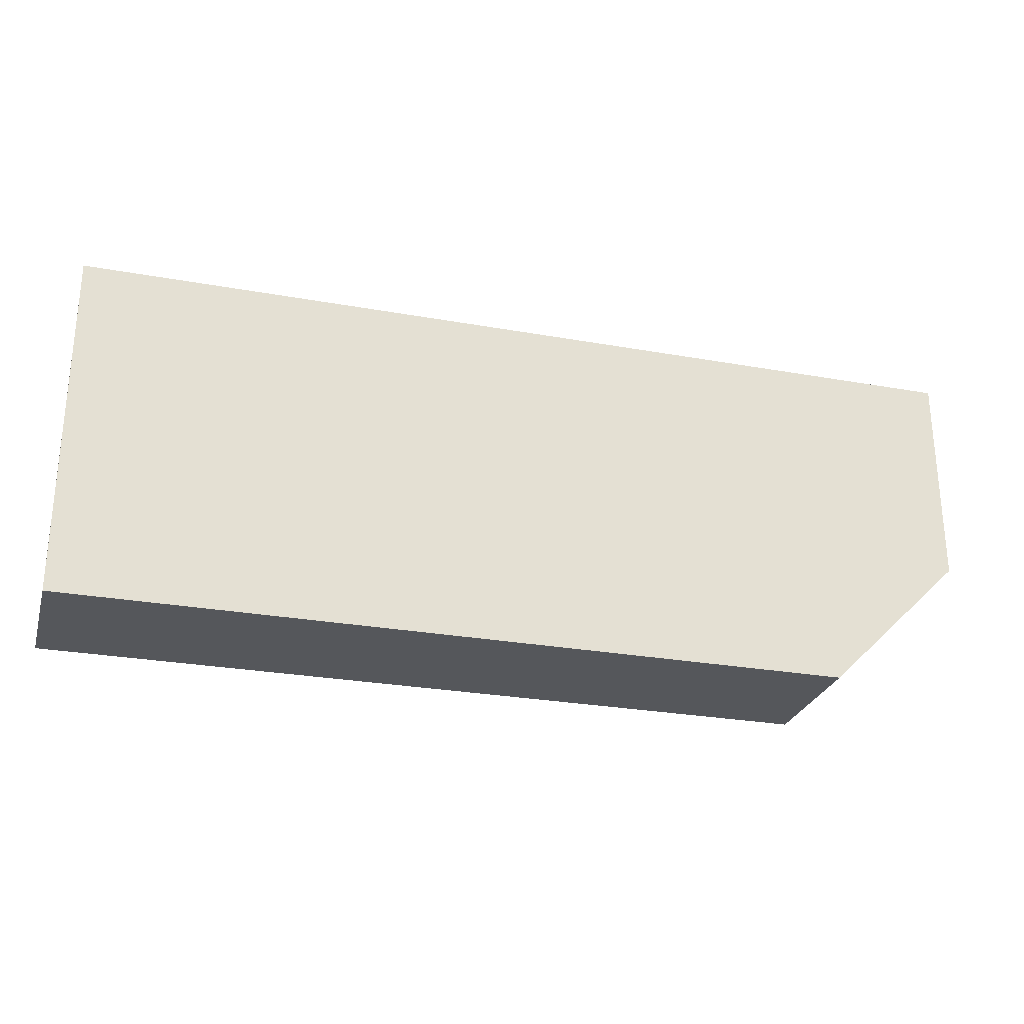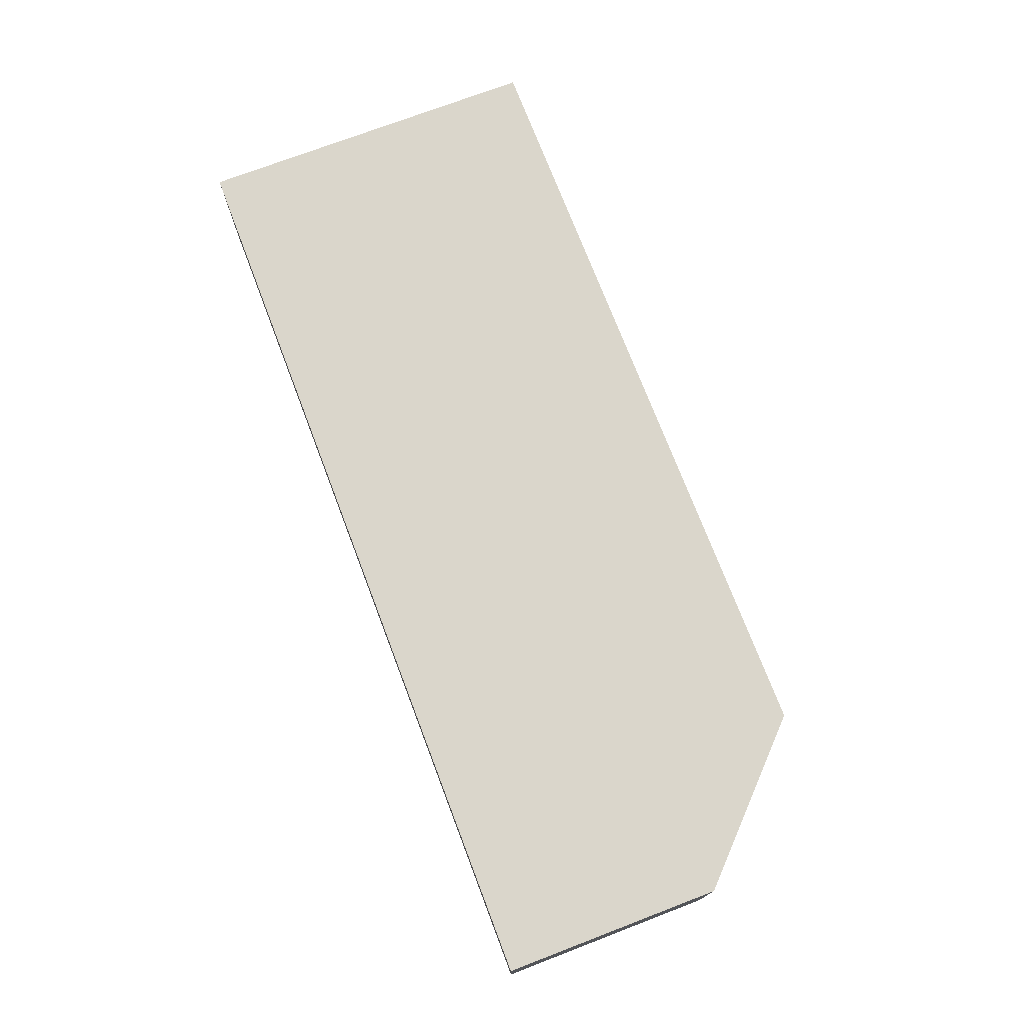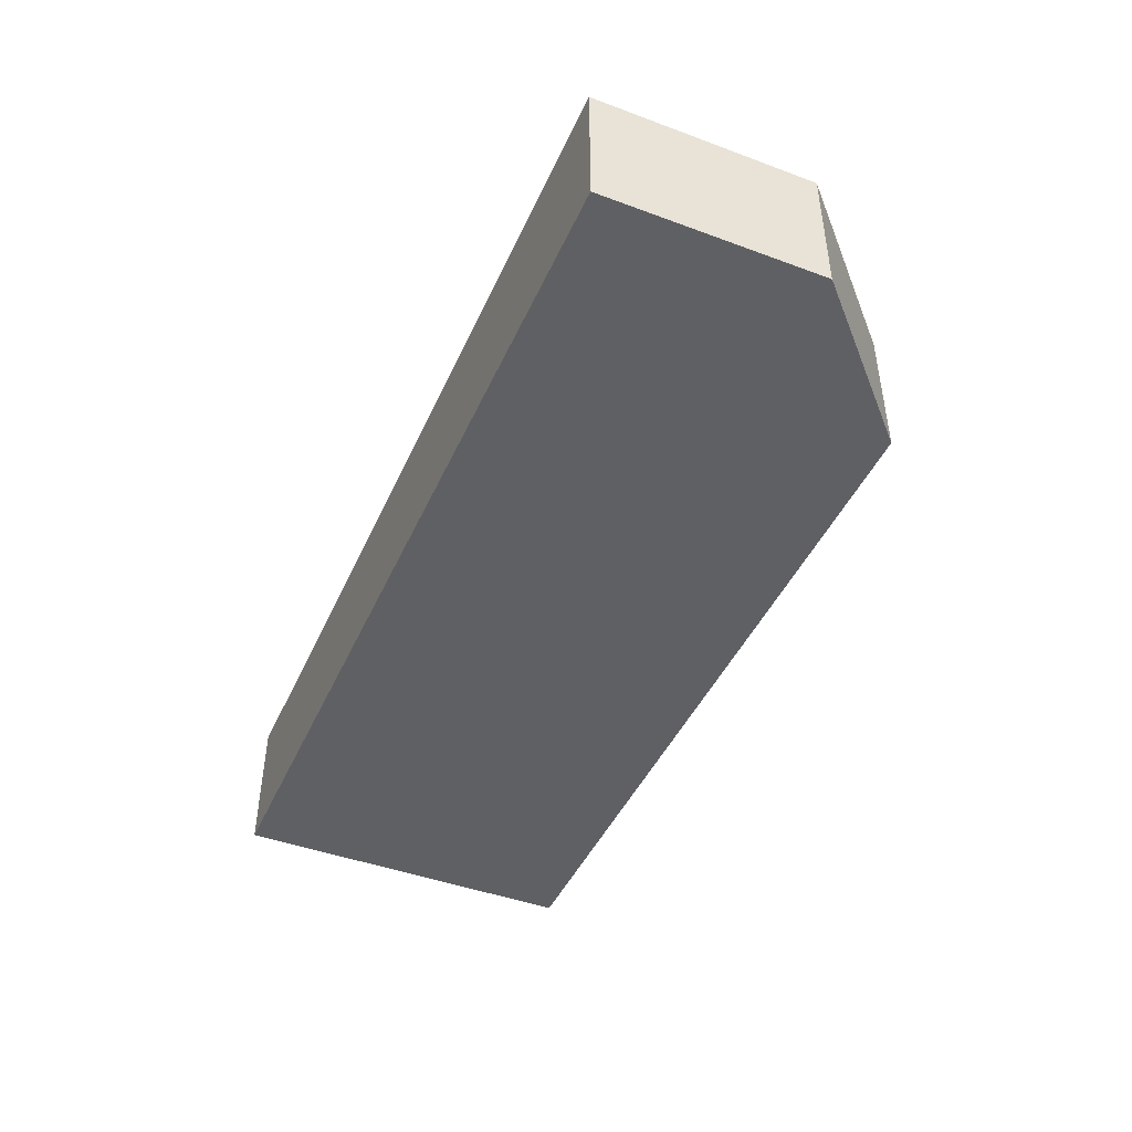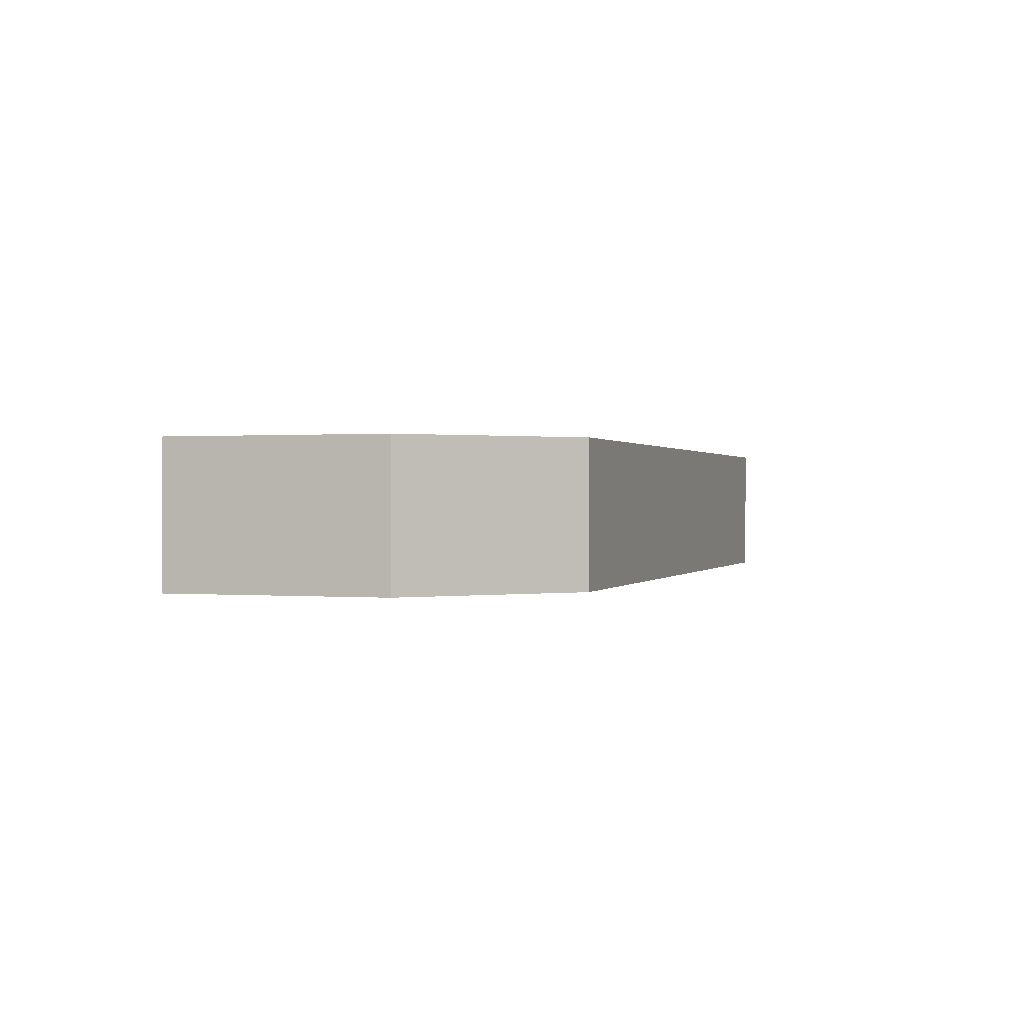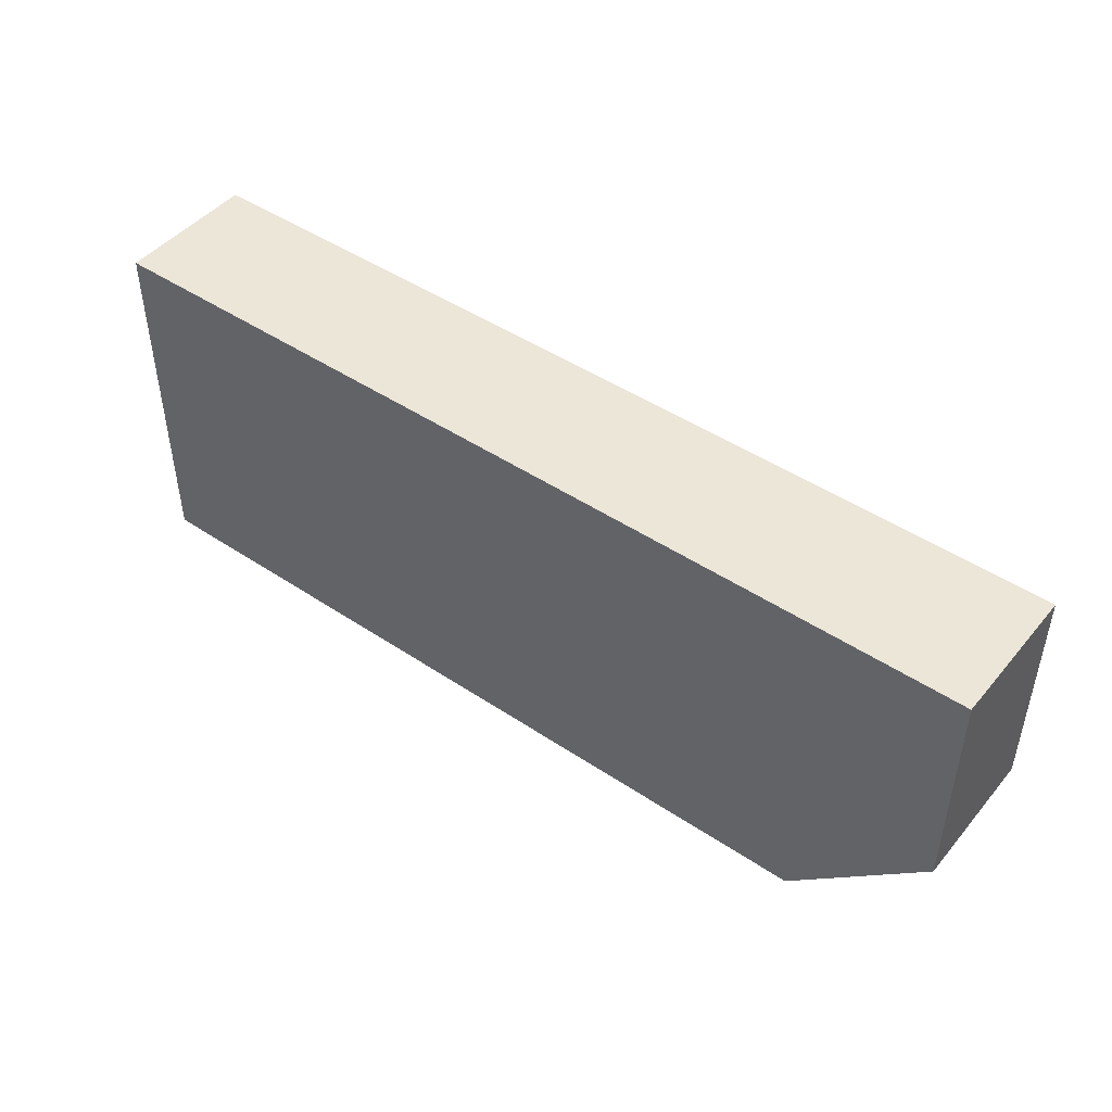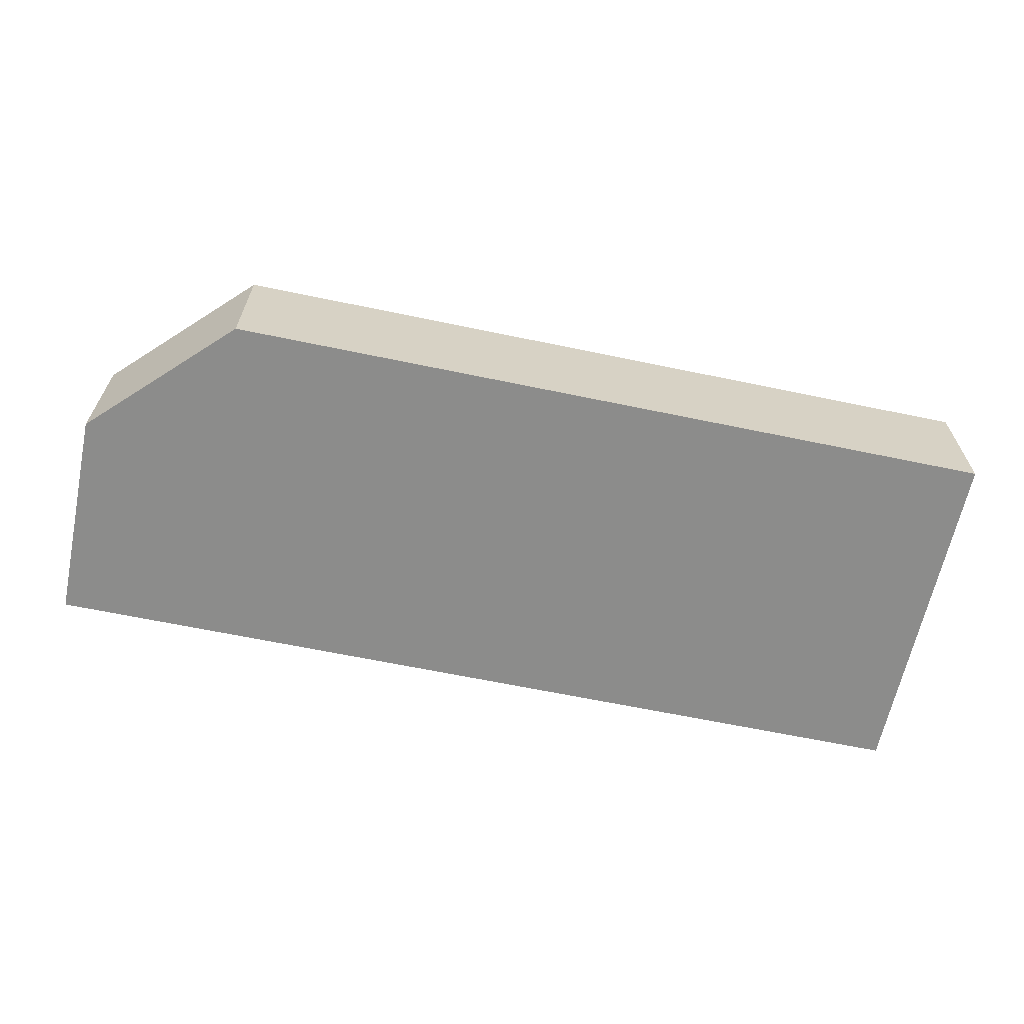
<metadata>
{"format":"obj","ext":"obj","renderer":"f3d","projection":"perspective","resolution":1024,"background":"white","views":[{"elev":-27.0,"azim":-15.6,"up":"+Z"},{"elev":73.8,"azim":69.1,"up":"+Y"},{"elev":-44.7,"azim":66.7,"up":"+Y"},{"elev":0.4,"azim":107.9,"up":"+Y"},{"elev":46.3,"azim":37.4,"up":"+Z"},{"elev":-64.1,"azim":168.1,"up":"+Y"}]}
</metadata>
<code>
v 284 57.09 -135.5
v 284 59.05 -135.5
v 295.1 57.09 -135.5
v 284 57.09 -130.5
v 284 59.05 -130.5
v 295.1 59.05 -135.5
v 297 57.09 -133.6
v 297 57.09 -130.5
v 297 59.05 -130.5
v 297 59.05 -133.6
f 1 2 6
f 1 6 3
f 1 3 7
f 1 7 8
f 1 8 4
f 1 4 5
f 1 5 2
f 2 5 9
f 2 9 10
f 2 10 6
f 3 6 10
f 3 10 7
f 4 8 9
f 4 9 5
f 7 10 9
f 7 9 8

</code>
